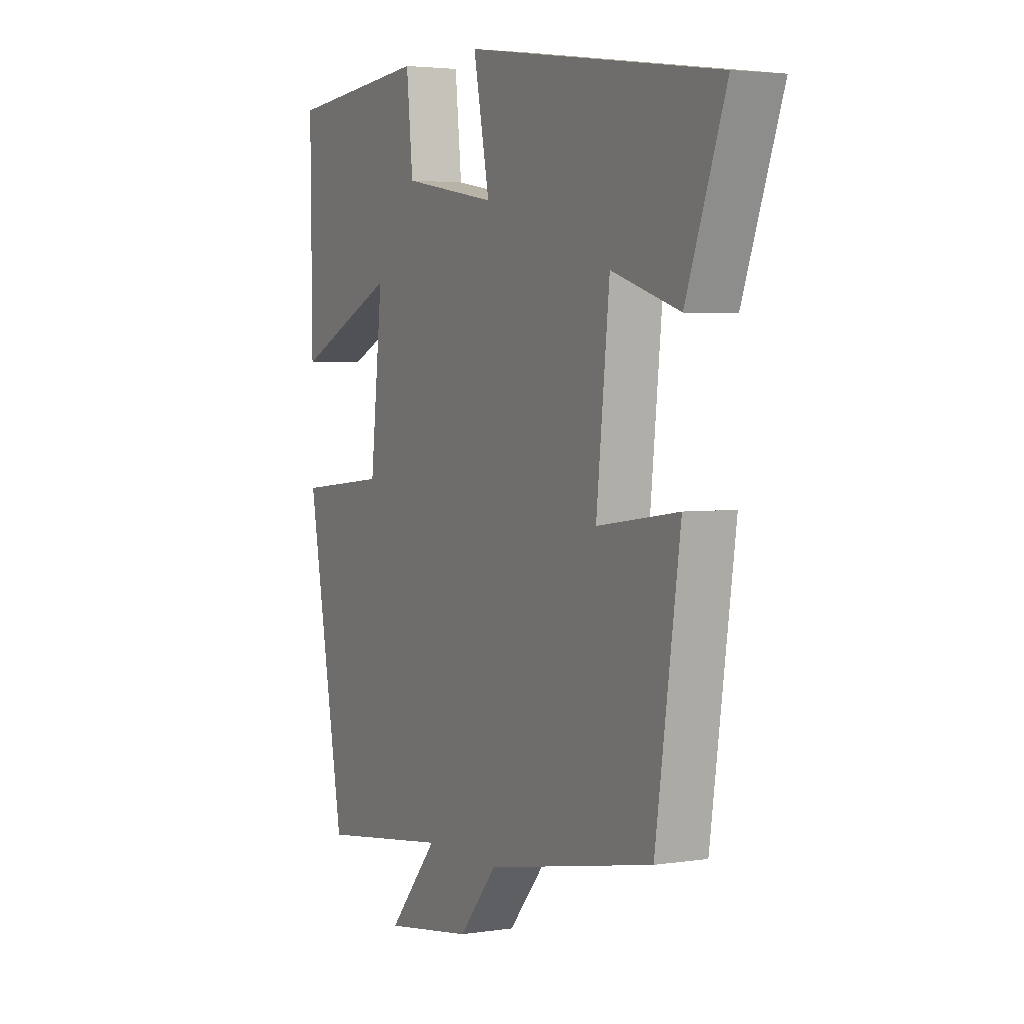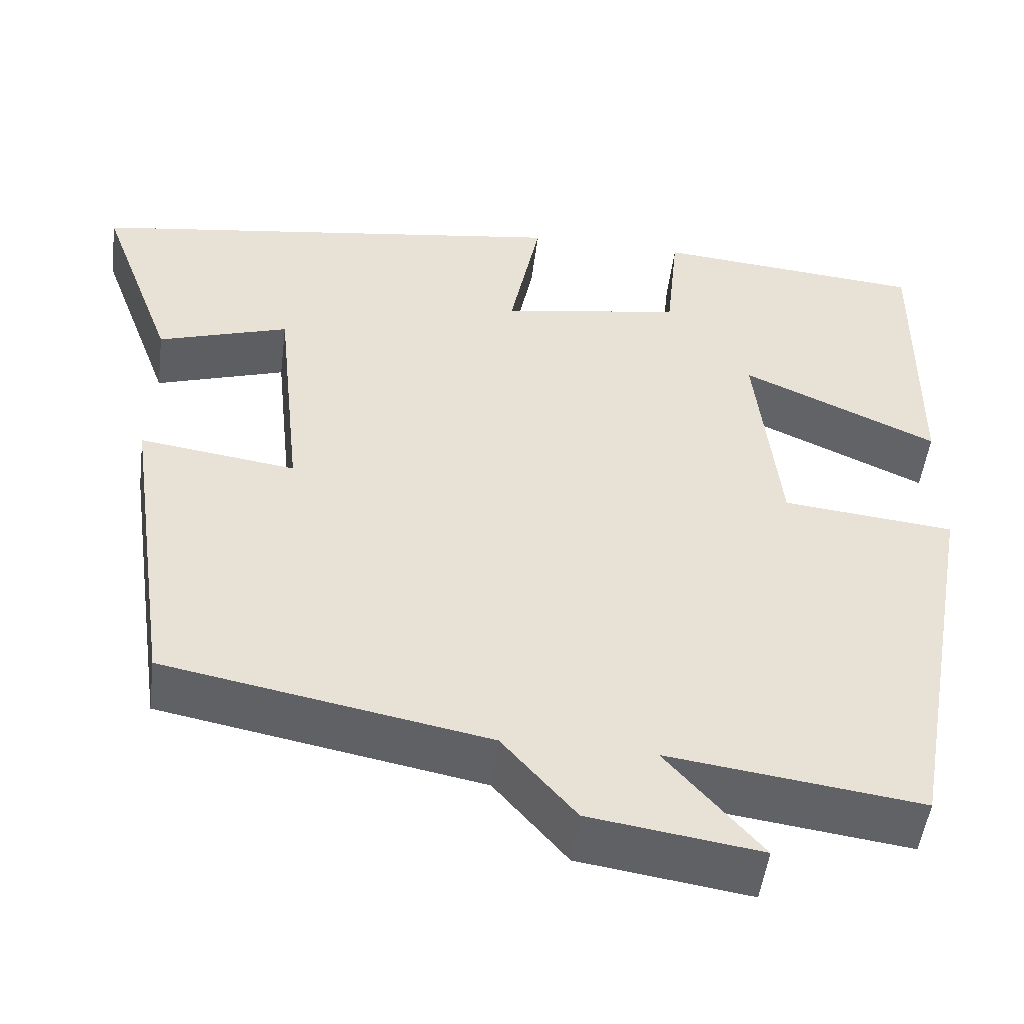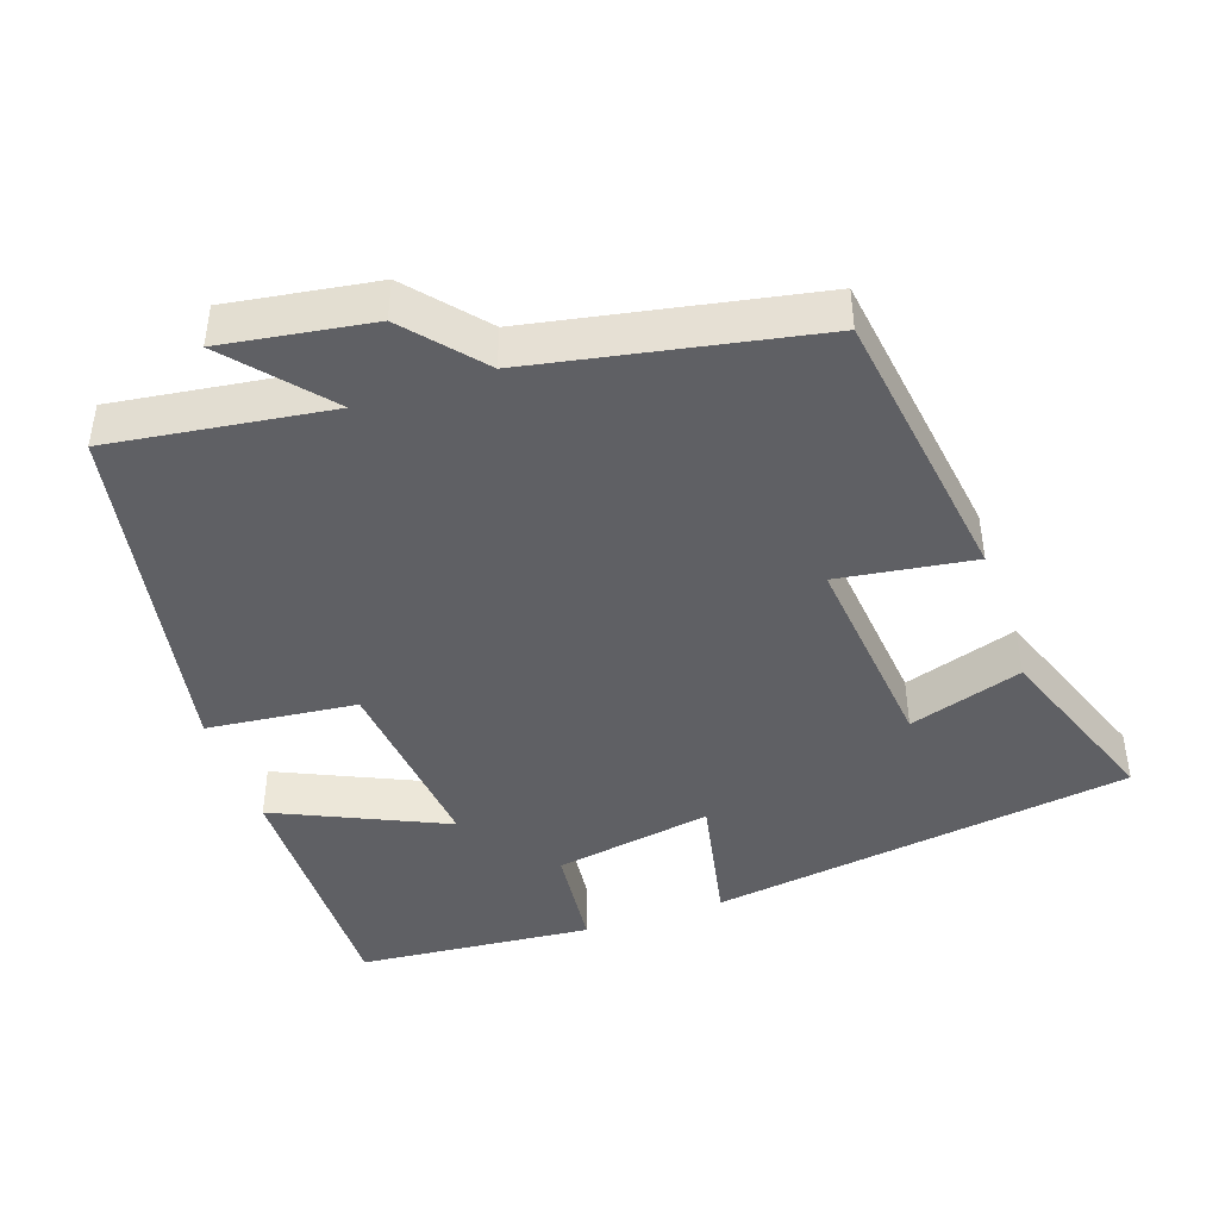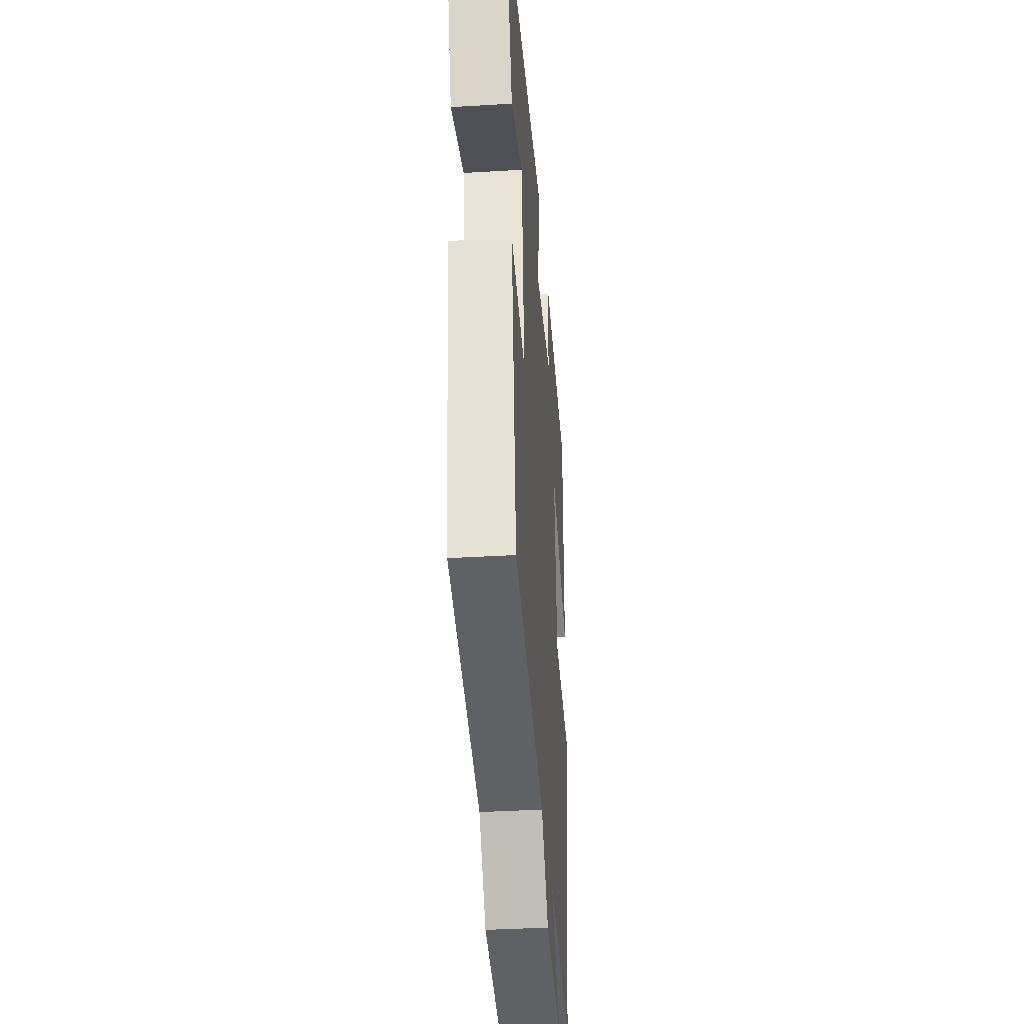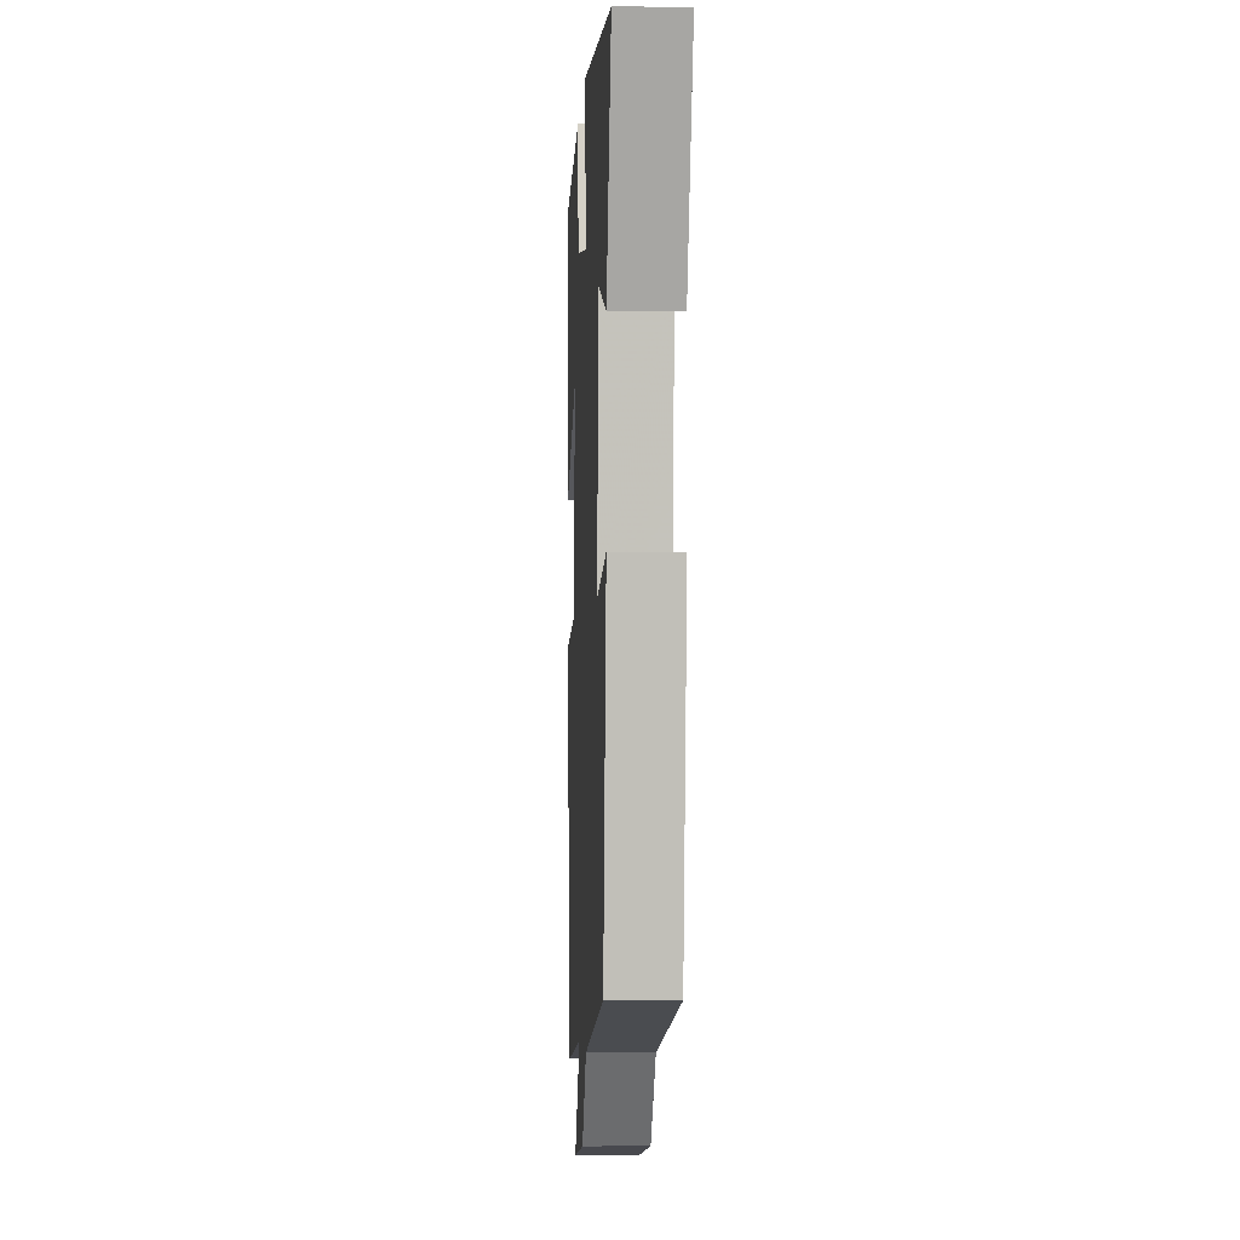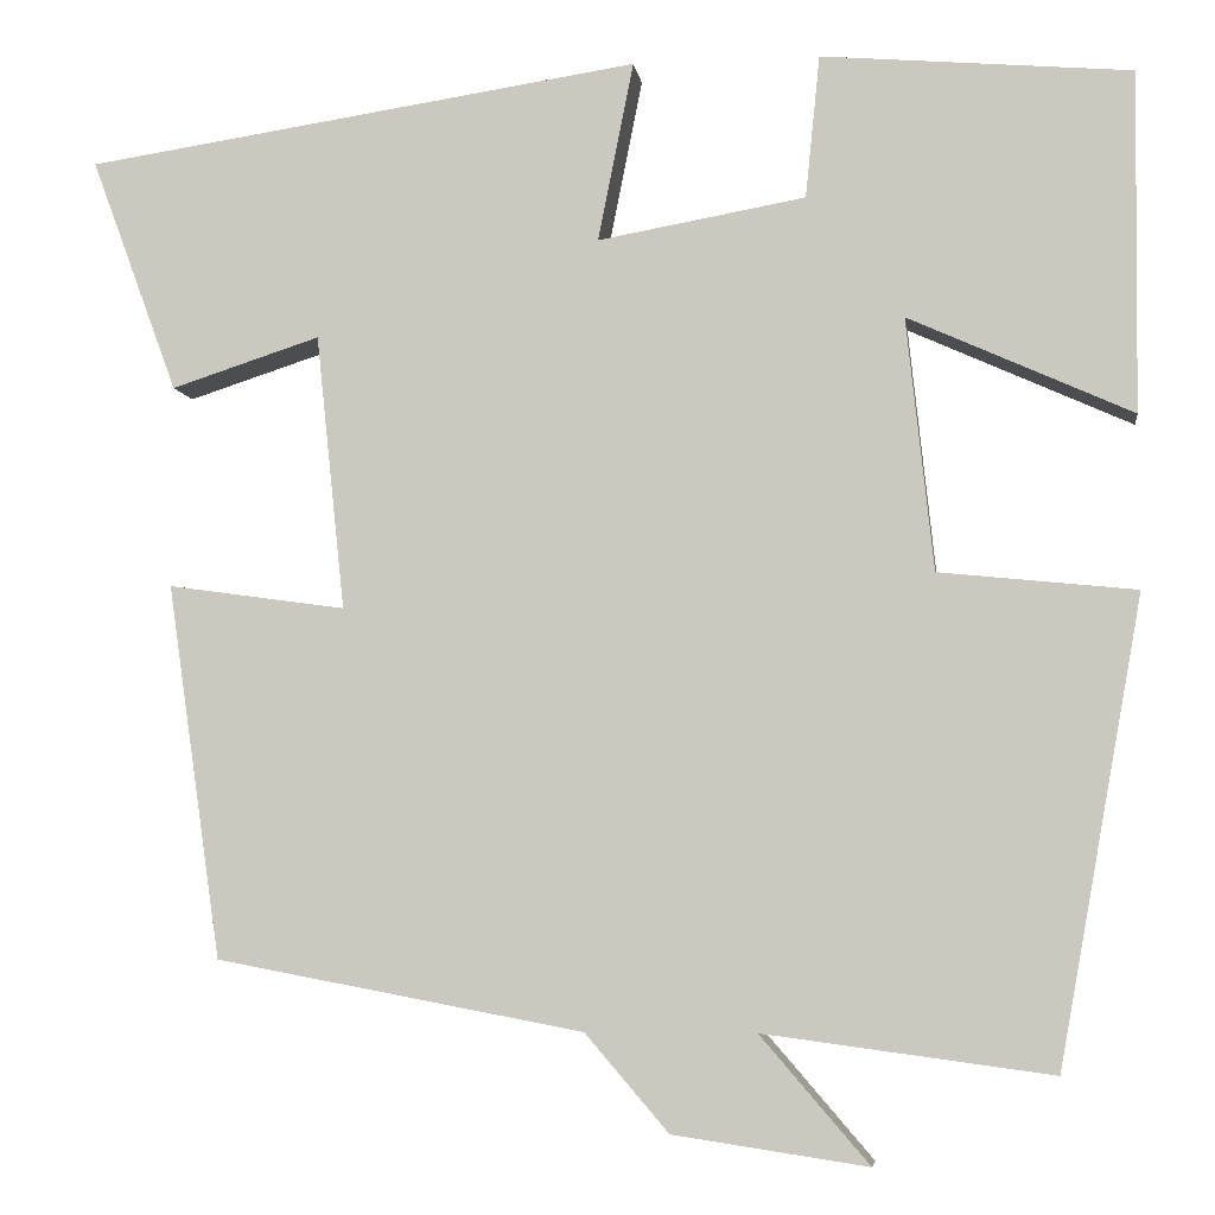
<metadata>
{"format":"obj","ext":"obj","renderer":"f3d","projection":"perspective","resolution":1024,"background":"white","views":[{"elev":3.4,"azim":-117.5,"up":"+Z"},{"elev":-50.5,"azim":-7.2,"up":"+Z"},{"elev":-43.5,"azim":-161.2,"up":"+Y"},{"elev":-37.4,"azim":-85.6,"up":"+Z"},{"elev":-4.2,"azim":-92.9,"up":"+Z"},{"elev":-5.8,"azim":8.1,"up":"+Z"}]}
</metadata>
<code>
v 0.504 0.07 0.472
v 0.5 0.07 0.119
v 0.268 0.07 0.224
v 0.296 0.07 -0.038
v 0.5 0.07 -0.059
v 0.413 0.07 -0.54
v 0.114 0.07 -0.5
v 0.227 0.07 -0.631
v 0.025 0.07 -0.601
v -0.062 0.07 -0.5
v -0.444 0.07 -0.428
v -0.5 0.07 -0.04
v -0.315 0.07 -0.066
v -0.345 0.07 0.22
v -0.5 0.07 0.17
v -0.59 0.07 0.414
v -0.011 0.07 0.5
v -0.048 0.07 0.314
v 0.168 0.07 0.352
v 0.183 0.07 0.5
v 0.504 0 0.472
v 0.5 0 0.119
v 0.268 0 0.224
v 0.296 0 -0.038
v 0.5 0 -0.059
v 0.413 0 -0.54
v 0.114 0 -0.5
v 0.227 0 -0.631
v 0.025 0 -0.601
v -0.062 0 -0.5
v -0.444 0 -0.428
v -0.5 0 -0.04
v -0.315 0 -0.066
v -0.345 0 0.22
v -0.5 0 0.17
v -0.59 0 0.414
v -0.011 0 0.5
v -0.048 0 0.314
v 0.168 0 0.352
v 0.183 0 0.5
f 1 2 3
f 20 1 3
f 19 20 3
f 18 19 3 4
f 16 17 18
f 16 18 4
f 14 15 16
f 14 16 4
f 13 14 4
f 10 11 12 13
f 9 10 13
f 8 9 13
f 7 8 13
f 6 7 13
f 5 6 13
f 4 5 13
f 23 22 21
f 23 21 40
f 23 40 39
f 24 23 39 38
f 38 37 36
f 24 38 36
f 36 35 34
f 24 36 34
f 24 34 33
f 33 32 31 30
f 33 30 29
f 33 29 28
f 33 28 27
f 33 27 26
f 33 26 25
f 33 25 24
f 1 21 22 2
f 2 22 23 3
f 3 23 24 4
f 4 24 25 5
f 5 25 26 6
f 6 26 27 7
f 7 27 28 8
f 8 28 29 9
f 9 29 30 10
f 10 30 31 11
f 11 31 32 12
f 12 32 33 13
f 13 33 34 14
f 14 34 35 15
f 15 35 36 16
f 16 36 37 17
f 17 37 38 18
f 18 38 39 19
f 19 39 40 20
f 20 40 21 1

</code>
